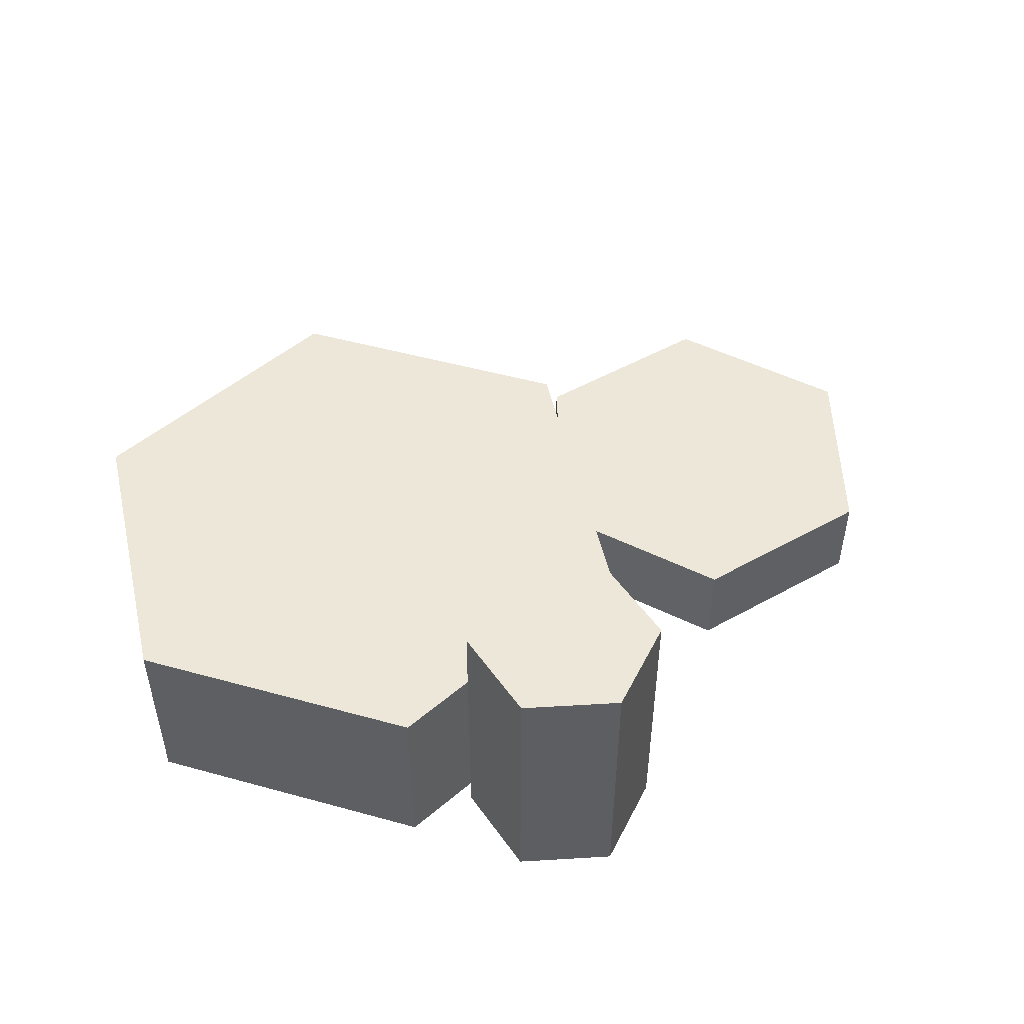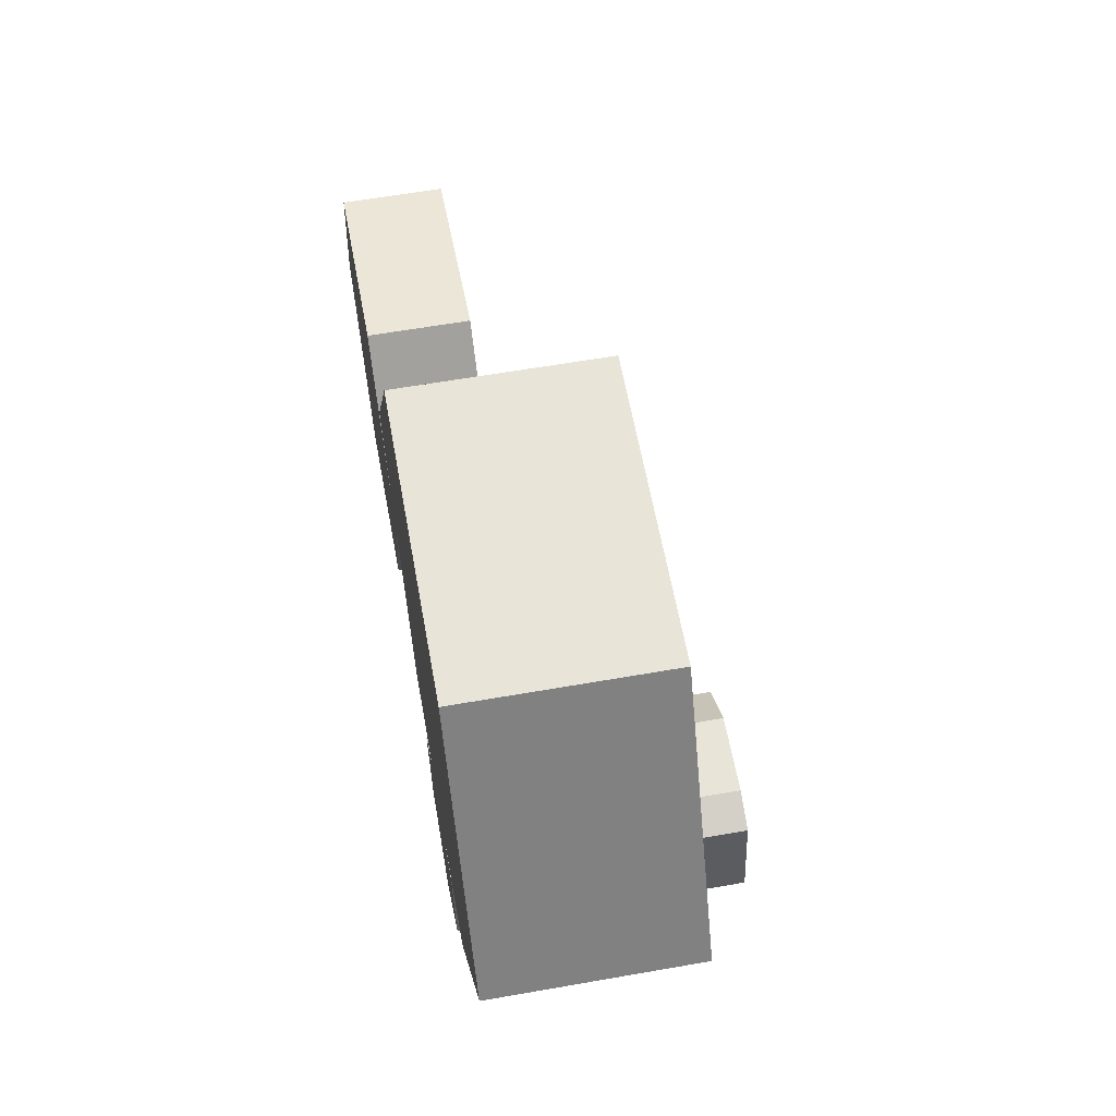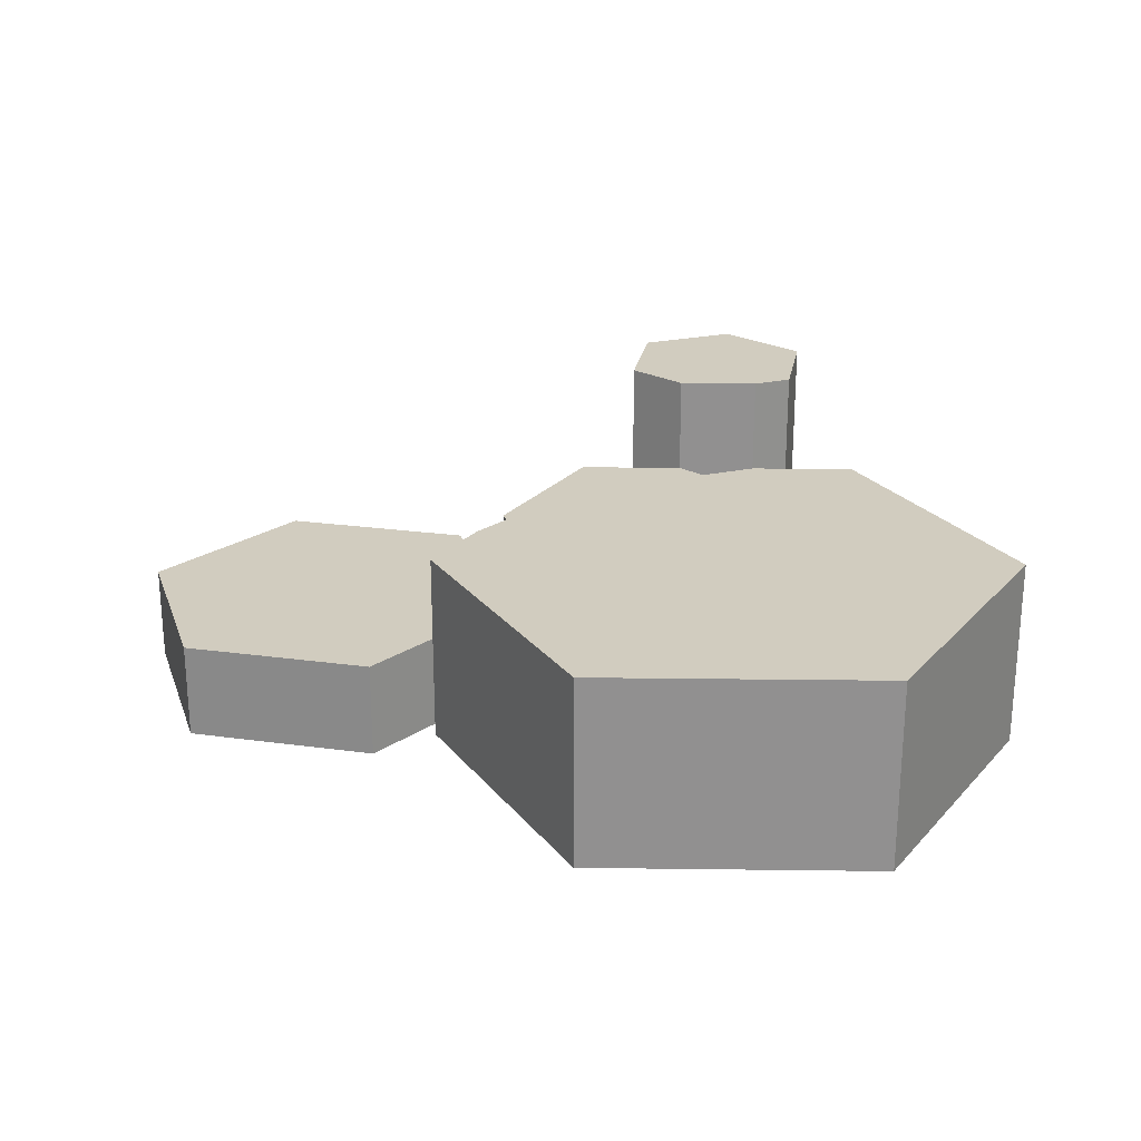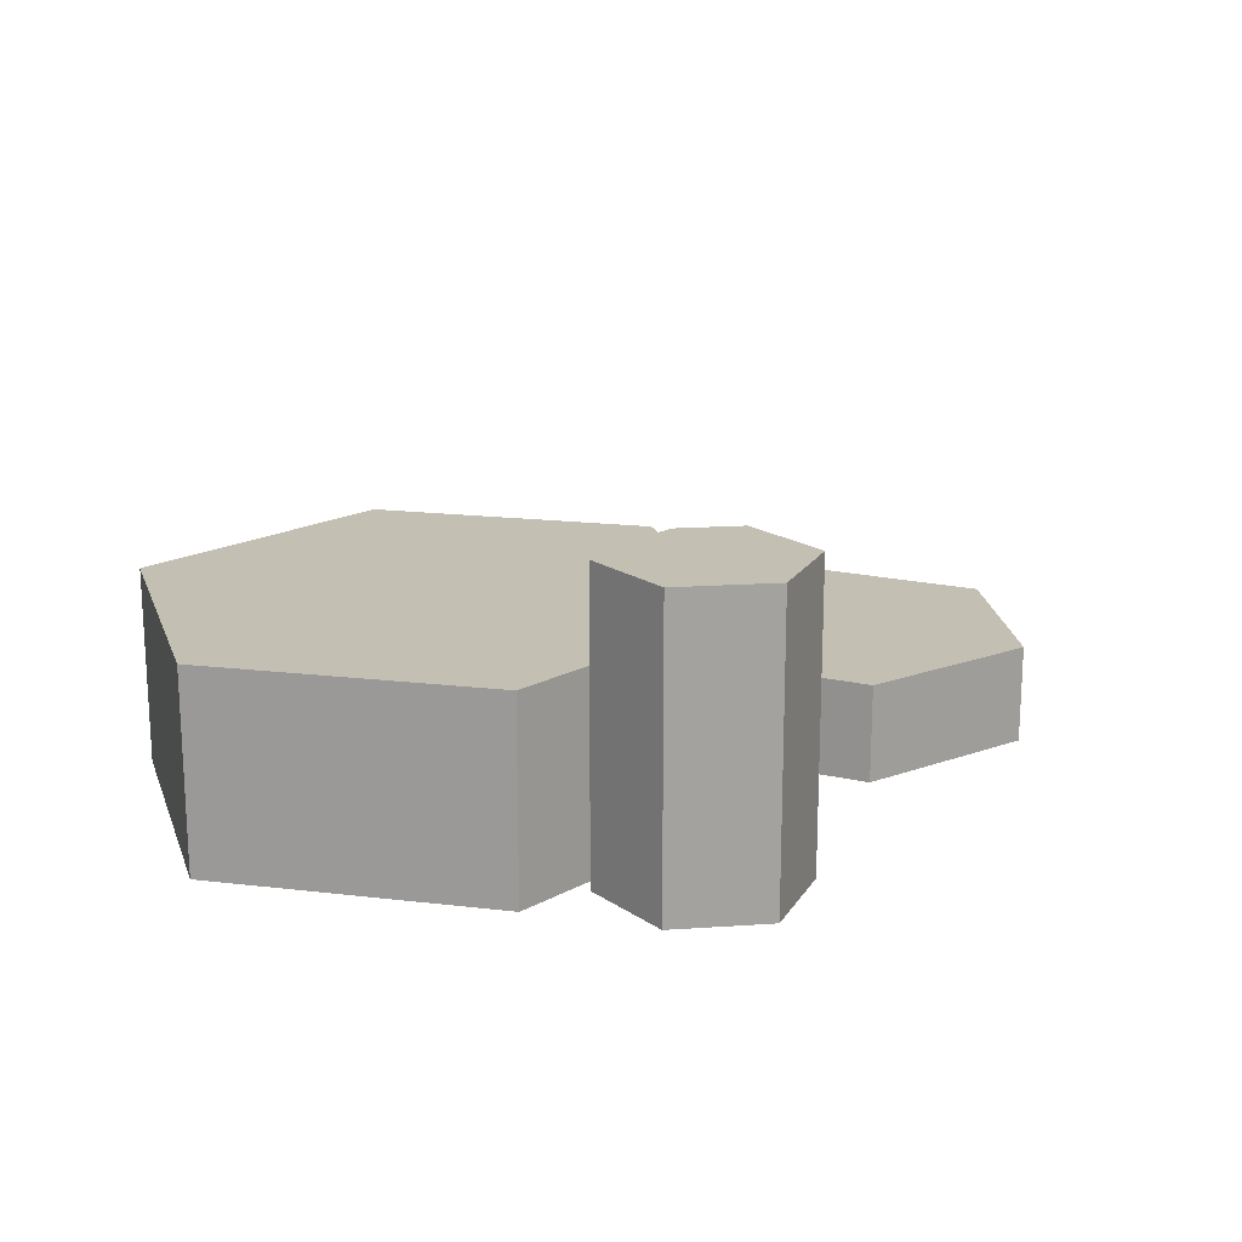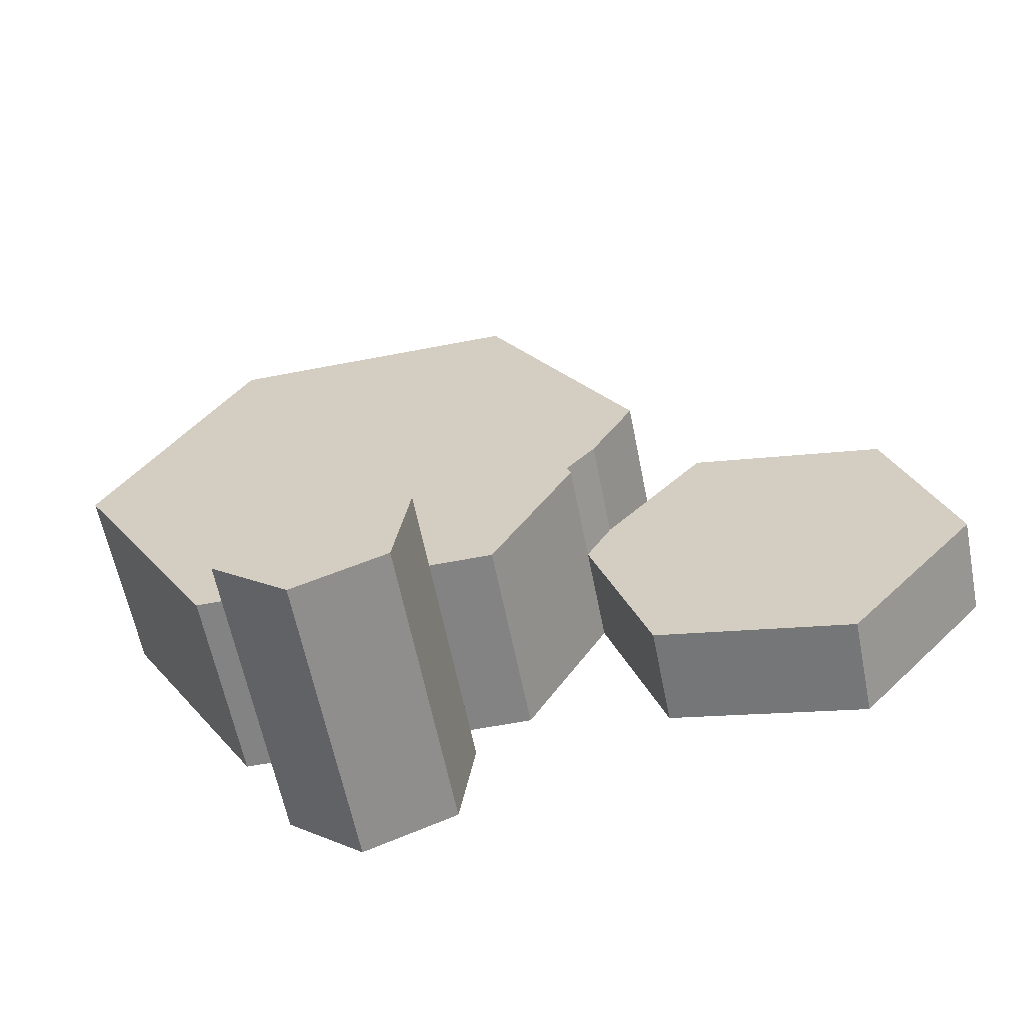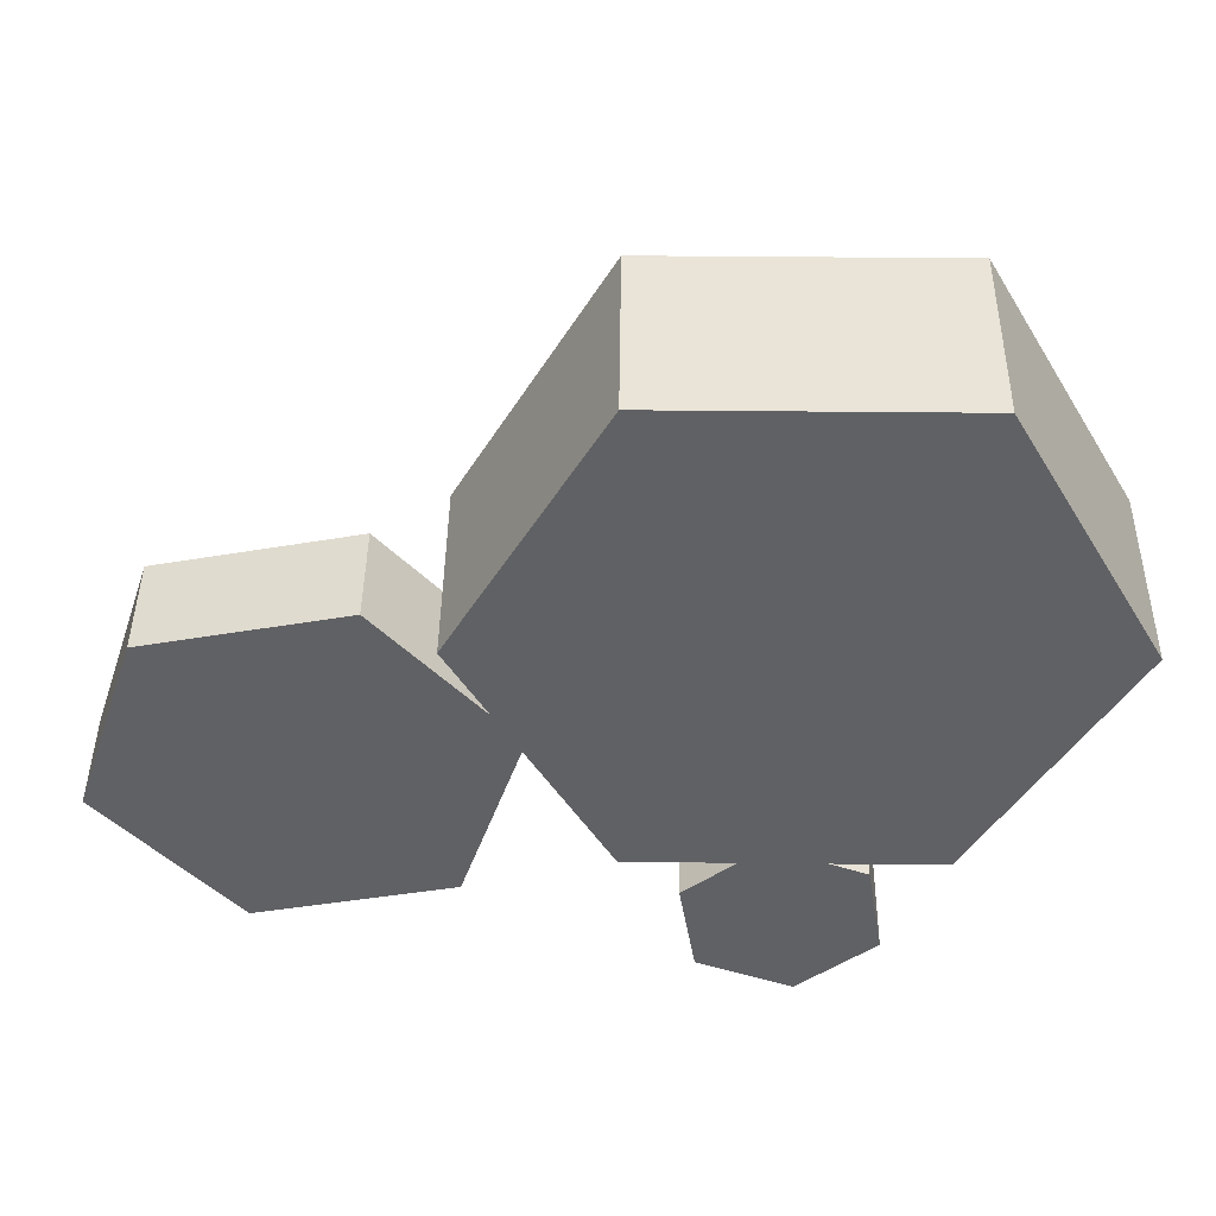
<metadata>
{"format":"obj","ext":"obj","renderer":"f3d","projection":"perspective","resolution":1024,"background":"white","views":[{"elev":49.9,"azim":136.9,"up":"+Y"},{"elev":60.3,"azim":79.8,"up":"+Z"},{"elev":24.1,"azim":1.2,"up":"+Y"},{"elev":17.8,"azim":133.1,"up":"+Y"},{"elev":-61.0,"azim":-168.8,"up":"+Z"},{"elev":43.3,"azim":0.7,"up":"+Z"}]}
</metadata>
<code>
g Mesh1 Model
v 0.01253 -0.09657 -0.0199
v 0.004394 -0.09657 -0.0199
v 0.006965 -0.09657 -0.0178
f 1 2 3
f 3 2 1
v 0.004394 -0.07657 -0.0199
f 4 3 2
v 0.006965 -0.07657 -0.0178
f 3 4 5
f 2 3 4
v 0.02358 -0.09657 0.03206
f 2 6 3
v -0.006419 -0.09657 -0.0199
f 6 2 7
f 7 2 6
v -0.006419 -0.07657 -0.0199
f 8 2 7
f 2 8 4
f 7 2 8
f 4 8 2
v -0.006419 -0.07657 0.03206
f 8 9 4
v -0.01426 -0.07657 -0.004561
f 10 9 8
v -0.01718 -0.07657 -0.001268
f 11 9 10
v -0.02142 -0.07657 0.006076
f 9 11 12
f 12 11 9
v -0.02142 -0.09657 0.006076
f 11 13 12
v -0.01718 -0.08657 -0.001268
f 13 11 14
f 12 13 11
v -0.006419 -0.09657 0.03206
f 15 12 13
f 12 15 9
f 9 15 12
v 0.02358 -0.07657 0.03206
f 15 16 9
f 16 15 6
f 6 15 16
f 7 15 6
v -0.01426 -0.09657 -0.004561
f 17 15 7
v -0.01718 -0.09657 -0.001268
f 18 15 17
f 15 18 13
f 13 18 15
f 18 13 14
f 14 13 18
f 14 11 13
f 11 18 14
f 18 11 10
f 14 18 11
v -0.01463 -0.08657 -0.005675
f 18 19 14
v -0.01463 -0.09657 -0.005675
f 19 18 20
f 14 19 18
v -0.0206 -0.08657 -0.02353
f 21 14 19
v -0.02752 -0.08657 0.01041
f 21 22 14
v -0.0402 -0.08657 -0.02753
f 23 22 21
v -0.04712 -0.08657 0.006416
f 23 24 22
v -0.05346 -0.08657 -0.01255
f 24 23 25
f 25 23 24
v -0.05346 -0.09657 -0.01255
f 23 26 25
v -0.0402 -0.09657 -0.02753
f 26 23 27
f 25 26 23
v -0.04712 -0.09657 0.006416
f 28 25 26
f 25 28 24
f 24 28 25
f 28 22 24
v -0.02752 -0.09657 0.01041
f 22 28 29
f 29 28 22
f 20 28 29
f 28 20 26
f 26 20 28
f 20 27 26
v -0.0206 -0.09657 -0.02353
f 27 20 30
f 26 27 20
f 27 23 26
f 23 30 27
f 30 23 21
f 27 30 23
f 30 20 27
f 21 20 30
f 20 21 19
f 19 21 20
f 19 14 21
f 14 22 21
f 22 18 14
f 18 22 29
f 29 22 18
f 14 18 22
f 20 29 18
f 29 28 20
f 18 29 20
f 17 20 18
f 18 20 17
f 20 18 19
v -0.01463 -0.07657 -0.005675
f 31 20 19
f 20 31 8
f 19 20 31
f 20 17 19
f 19 17 20
f 17 31 19
f 31 17 10
f 10 17 31
f 18 10 17
f 10 11 18
f 10 9 11
f 8 9 10
f 4 9 8
f 4 9 16
f 16 9 4
f 9 16 15
f 4 16 5
f 5 16 4
v 0.01253 -0.07657 -0.0199
f 5 16 32
f 32 16 5
v 0.02358 -0.07657 -0.0199
f 32 16 33
f 33 16 32
v 0.03858 -0.07657 0.006076
f 33 16 34
f 34 16 33
v 0.03858 -0.09657 0.006076
f 16 35 34
f 35 16 6
f 6 16 35
f 34 35 16
v 0.02358 -0.09657 -0.0199
f 36 34 35
f 34 36 33
f 35 34 36
f 33 36 34
f 36 32 33
f 32 36 1
f 1 36 32
f 1 6 36
f 3 6 1
f 3 6 2
f 1 6 3
f 36 6 1
f 36 6 35
f 35 6 36
f 5 1 3
f 1 5 32
f 3 1 5
f 32 5 1
f 32 2 1
f 2 32 4
f 1 2 32
v 0.0102 -0.09657 -0.03754
f 37 1 2
v 0.01794 -0.09657 -0.0312
f 1 37 38
f 2 1 37
f 38 37 1
v 0.0102 -0.06657 -0.03754
f 39 38 37
v 0.01794 -0.06657 -0.0312
f 38 39 40
f 37 38 39
f 40 39 38
v 0.01253 -0.06657 -0.0199
f 39 41 40
v 0.004394 -0.06657 -0.0199
f 39 42 41
v 0.0008427 -0.06657 -0.034
f 43 42 39
v -0.0007734 -0.06657 -0.02413
f 42 43 44
f 44 43 42
v -0.0007734 -0.09657 -0.02413
f 43 45 44
v 0.0008427 -0.09657 -0.034
f 45 43 46
f 44 45 43
f 45 4 44
f 4 45 2
f 2 45 4
f 46 2 45
f 2 46 37
f 45 2 46
f 37 46 2
f 43 37 46
f 37 43 39
f 46 37 43
f 39 43 37
f 39 42 43
f 41 42 39
f 4 41 42
f 4 32 41
f 4 32 2
f 41 32 4
v 0.01632 -0.06657 -0.02133
f 32 47 41
f 1 47 32
v 0.01632 -0.09657 -0.02133
f 47 1 48
f 48 1 47
f 1 38 48
f 48 38 1
f 38 47 48
f 47 38 40
f 48 47 38
f 40 38 47
f 40 41 47
f 40 41 39
f 47 41 40
f 41 47 32
f 32 47 1
f 42 41 4
f 44 4 42
f 44 4 45
f 42 4 44
f 46 43 45
f 5 4 3
f 33 32 36
f 8 31 10
f 10 31 8
f 8 31 20
f 20 8 7
f 7 8 20
f 7 20 17
f 17 20 7
f 7 15 17
f 6 15 7
f 17 15 18
f 17 10 18
f 19 31 17
f 21 22 23
f 22 24 23
f 24 22 28
f 21 23 30
f 30 20 21
f 26 25 28
f 13 12 15
g Mesh2 Model
l 13 18
l 15 13
l 6 15
l 35 6
l 36 35
l 1 36
l 48 1
l 38 48
l 37 38
l 46 37
l 45 46
l 2 45
l 7 2
l 20 7
l 30 20
l 27 30
l 26 27
l 28 26
l 29 28
l 18 29
l 17 18
l 20 17
l 18 20
l 18 14
l 14 19
l 14 22
l 11 14
l 10 11
l 31 10
l 31 8
l 31 19
l 21 19
l 23 21
l 25 23
l 24 25
l 22 24
l 29 22
l 28 24
l 26 25
l 20 26
l 20 19
l 27 23
l 30 21
l 8 4
l 7 8
l 6 7
l 6 16
l 16 9
l 34 16
l 33 34
l 32 33
l 32 5
l 1 32
l 2 1
l 3 2
l 1 3
l 3 5
l 5 4
l 2 4
l 37 2
l 37 39
l 39 40
l 43 39
l 46 43
l 44 43
l 45 44
l 42 44
l 42 41
l 4 42
l 47 41
l 48 47
l 40 47
l 38 40
l 32 41
l 36 33
l 35 34
l 9 12
l 15 9
l 12 11
l 13 12
l 17 10

</code>
